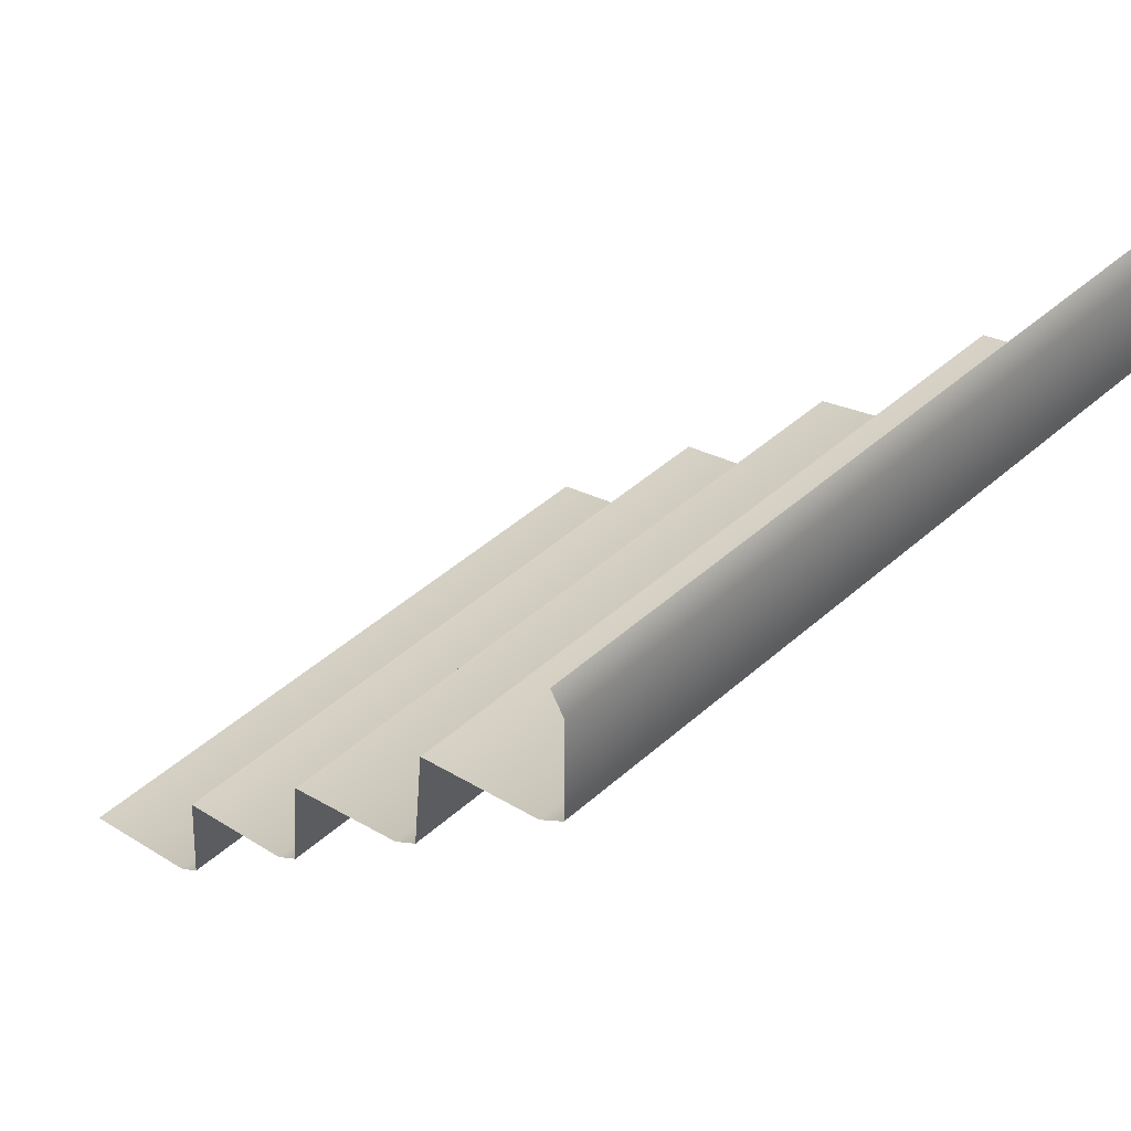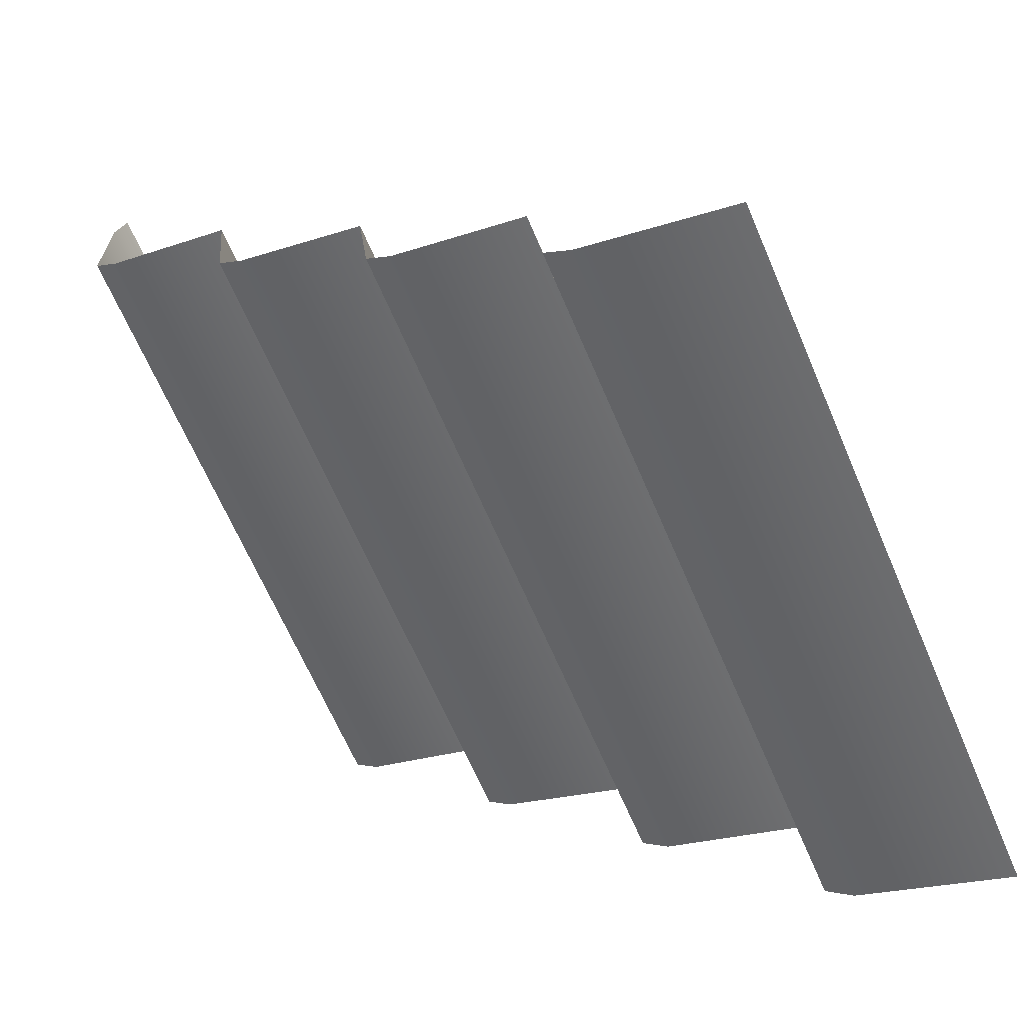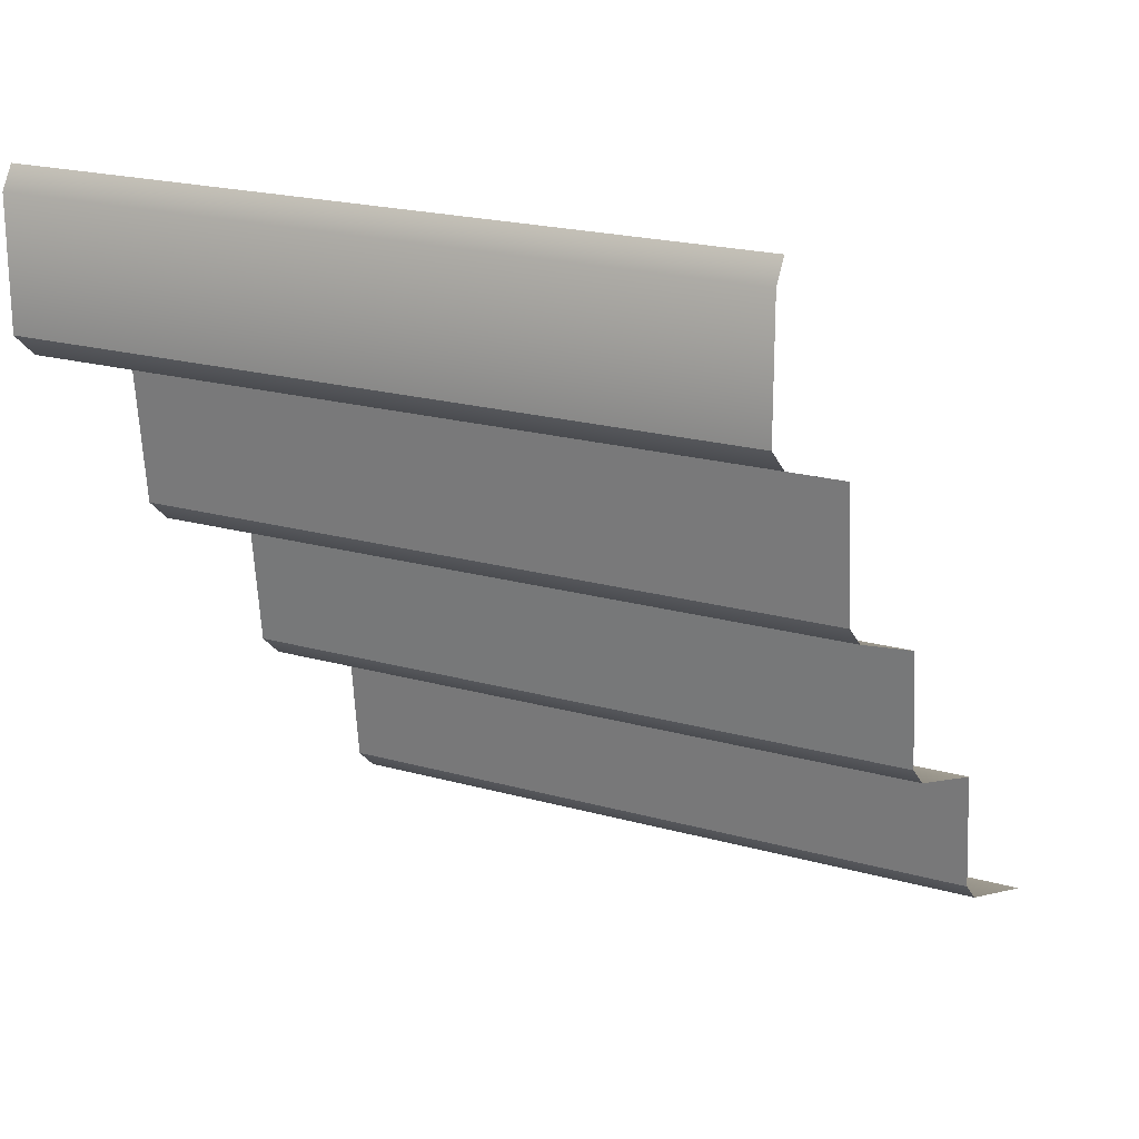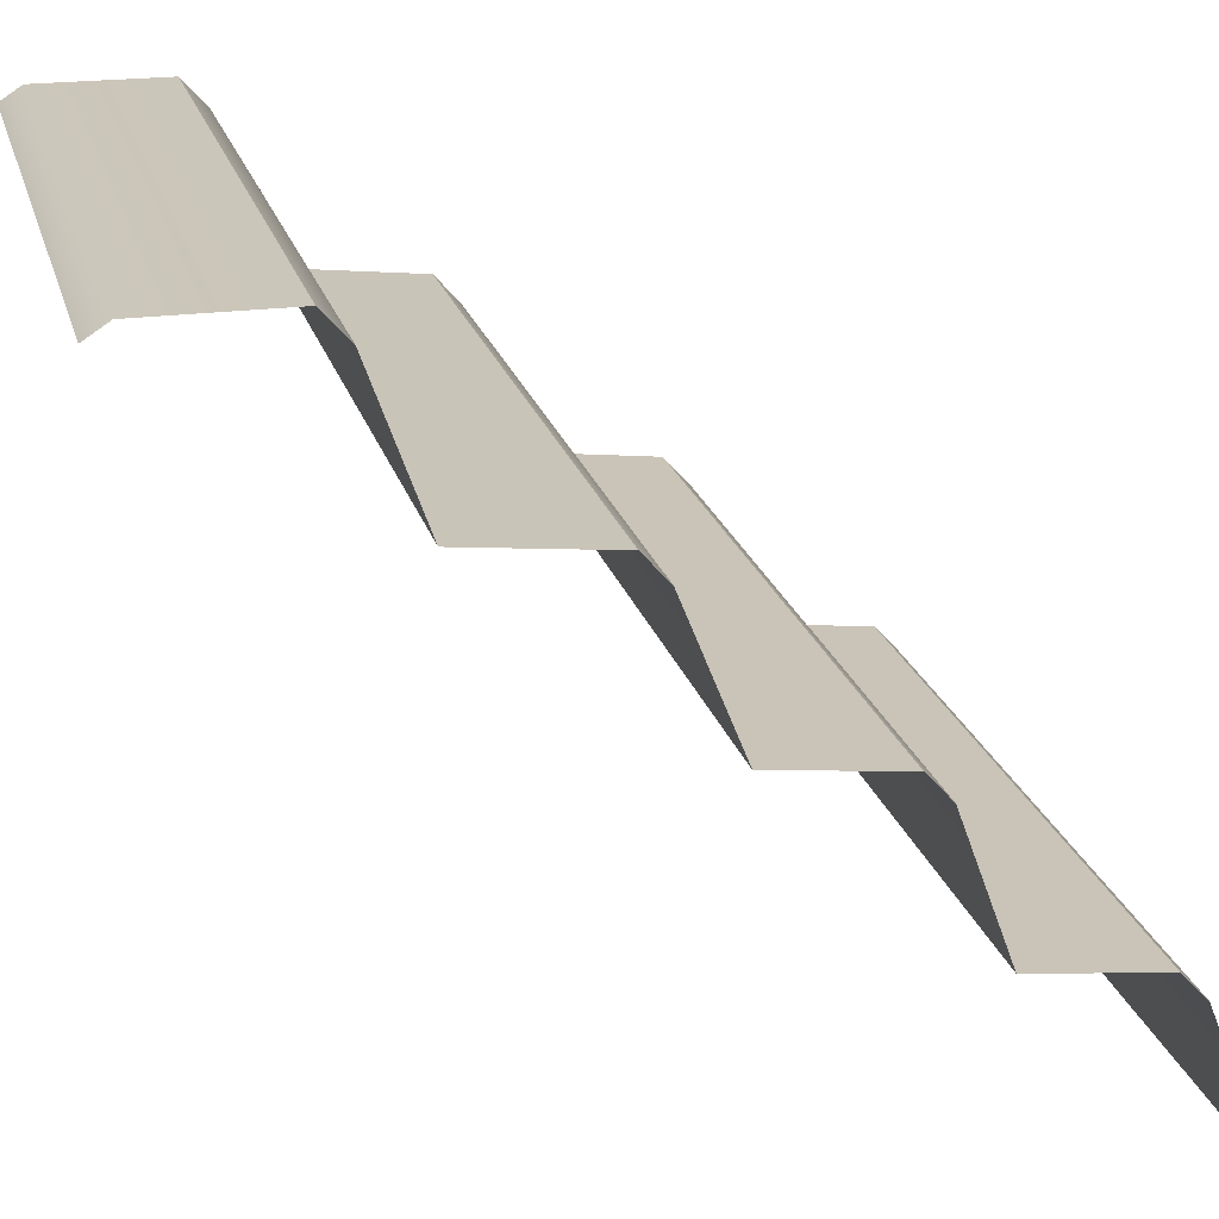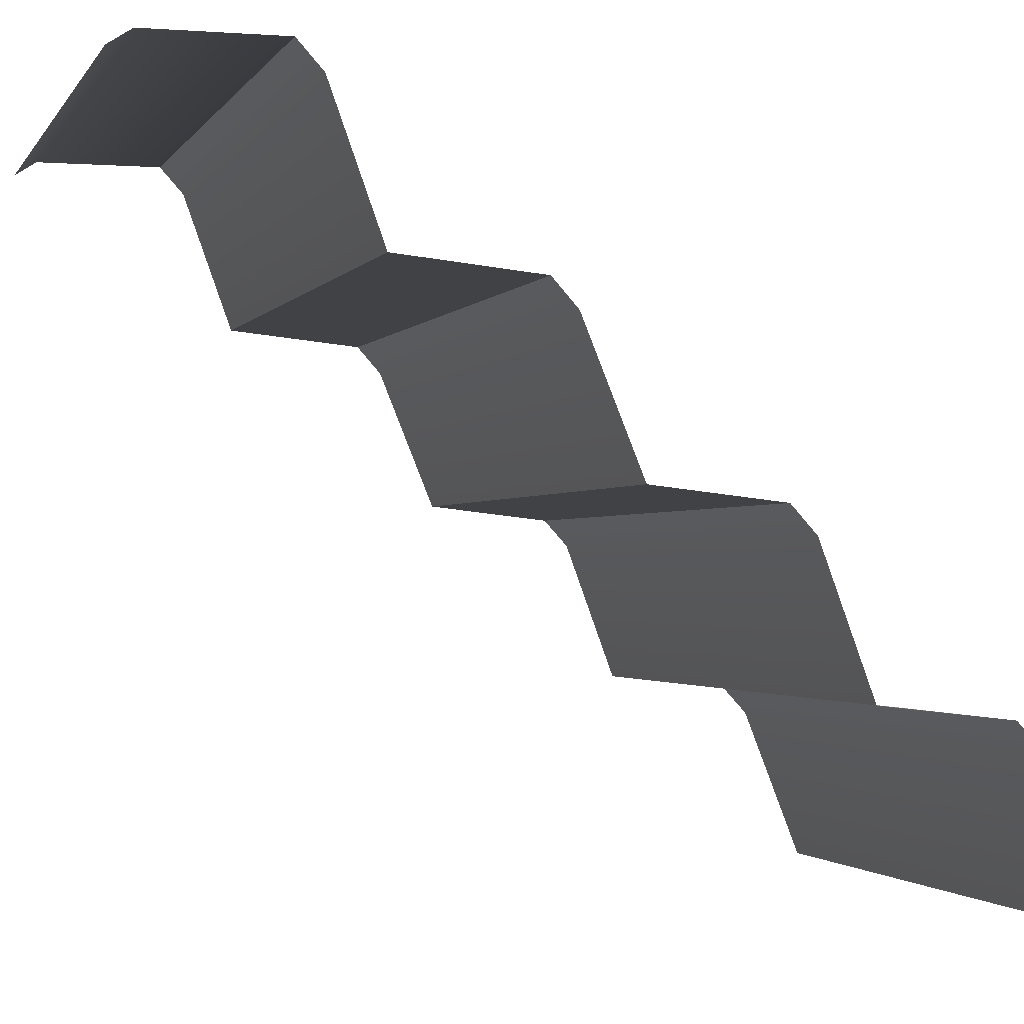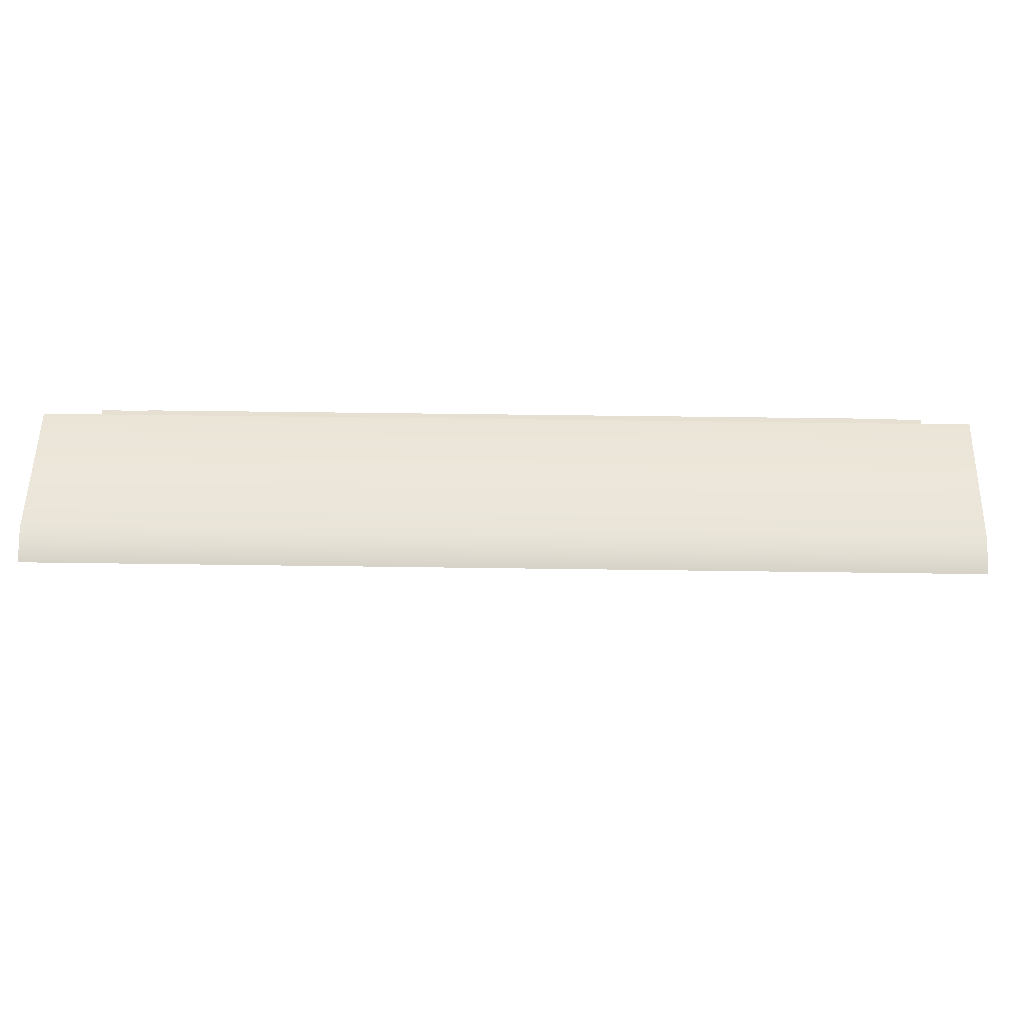
<metadata>
{"format":"obj","ext":"obj","renderer":"f3d","projection":"perspective","resolution":1024,"background":"white","views":[{"elev":48.3,"azim":135.7,"up":"+Z"},{"elev":-66.0,"azim":-66.8,"up":"+Z"},{"elev":20.6,"azim":-153.0,"up":"+Z"},{"elev":21.1,"azim":76.1,"up":"+Y"},{"elev":-1.4,"azim":74.2,"up":"+Y"},{"elev":43.6,"azim":1.0,"up":"+Y"}]}
</metadata>
<code>
g stair_M
v -0.5035 0.4751 -0.1495
v -0.5035 0.2769 -0.2226
v 0.5035 0.2769 -0.2226
v 0.5035 0.4751 -0.1495
v -0.5035 0.5136 -0.1147
v 0.5035 0.5136 -0.1147
v -0.5035 0.5136 -0.1147
v 0.5035 0.5136 -0.1147
v 0.5035 0.5337 0.06104
v -0.5035 0.5337 0.06104
v -0.5035 0.2183 -0.4379
v -0.5035 7.306e-05 -0.5236
v 0.5035 7.295e-05 -0.5236
v 0.5035 0.2183 -0.4379
v -0.5035 0.2568 -0.4027
v 0.5035 0.2568 -0.4027
v -0.5035 0.7318 0.1414
v -0.5035 0.5337 0.06104
v 0.5035 0.5337 0.06104
v 0.5035 0.7318 0.1414
v -0.5035 0.7704 0.1757
v 0.5035 0.7704 0.1757
v -0.5035 0.9886 0.4374
v -0.5035 0.7905 0.3661
v 0.5035 0.7905 0.3661
v 0.5035 0.9886 0.4374
v -0.5035 1.027 0.4719
v 0.5035 1.027 0.4719
v -0.5035 1.027 0.6508
v -0.5035 1.027 0.4719
v 0.5035 1.027 0.4719
v 0.5035 1.027 0.6508
v -0.5035 1.007 0.6819
v 0.5035 1.007 0.6819
v 0.5035 0.2769 -0.2226
v -0.5035 0.2769 -0.2226
v -0.5035 0.2568 -0.4027
v 0.5035 0.2568 -0.4027
v 0.5035 0.7905 0.3661
v -0.5035 0.7905 0.3661
v -0.5035 0.7704 0.1757
v 0.5035 0.7704 0.1757
g stair_M_0
f 3 2 1
f 4 3 1
f 4 1 5
f 6 4 5
f 9 8 7
f 10 9 7
f 13 12 11
f 14 13 11
f 14 11 15
f 16 14 15
f 19 18 17
f 20 19 17
f 20 17 21
f 22 20 21
f 25 24 23
f 26 25 23
f 26 23 27
f 28 26 27
f 31 30 29
f 32 31 29
f 32 29 33
f 34 32 33
f 37 36 35
f 38 37 35
f 41 40 39
f 42 41 39

</code>
